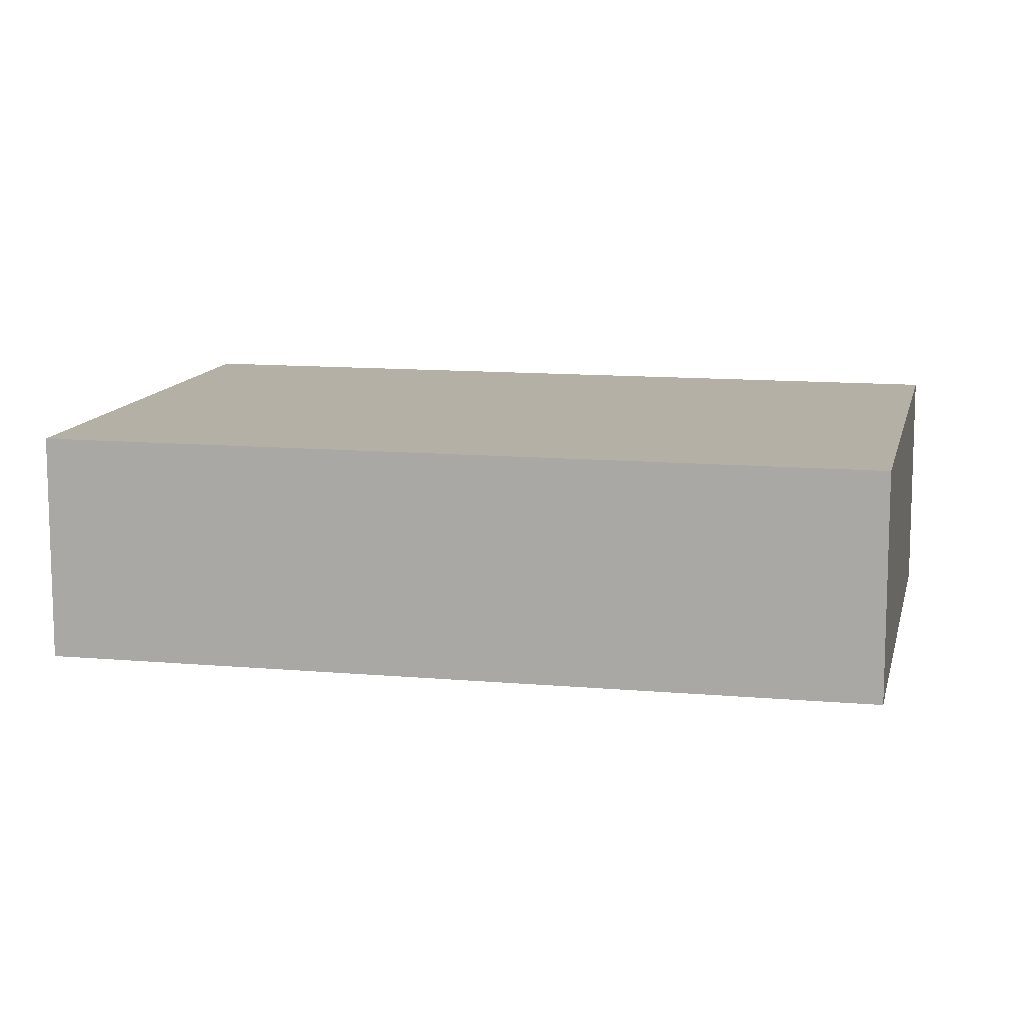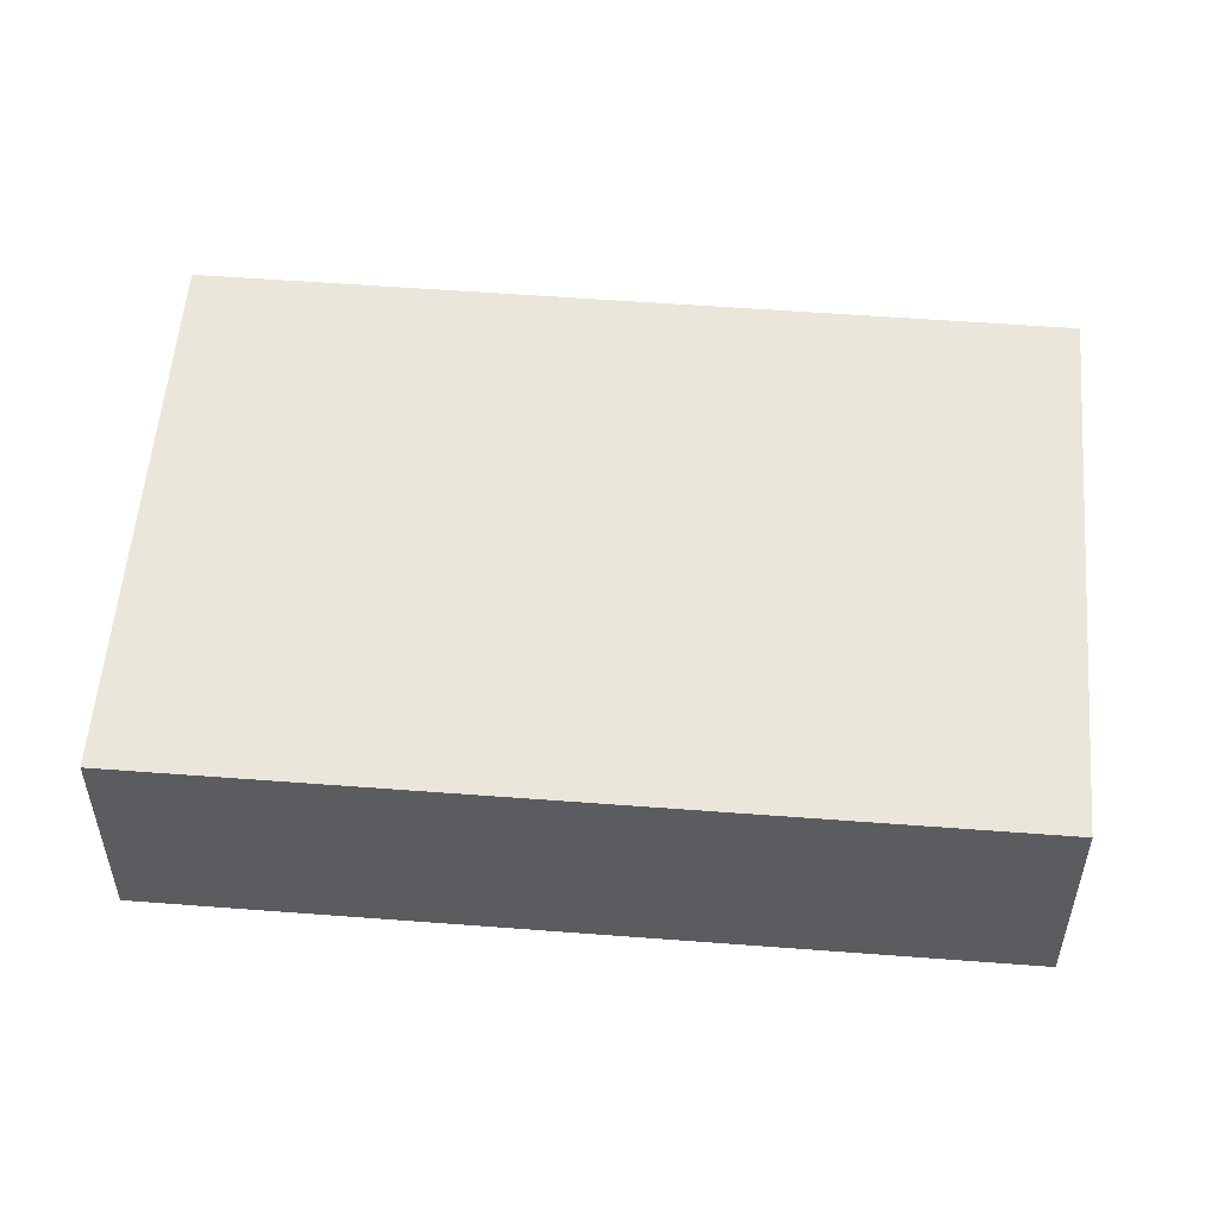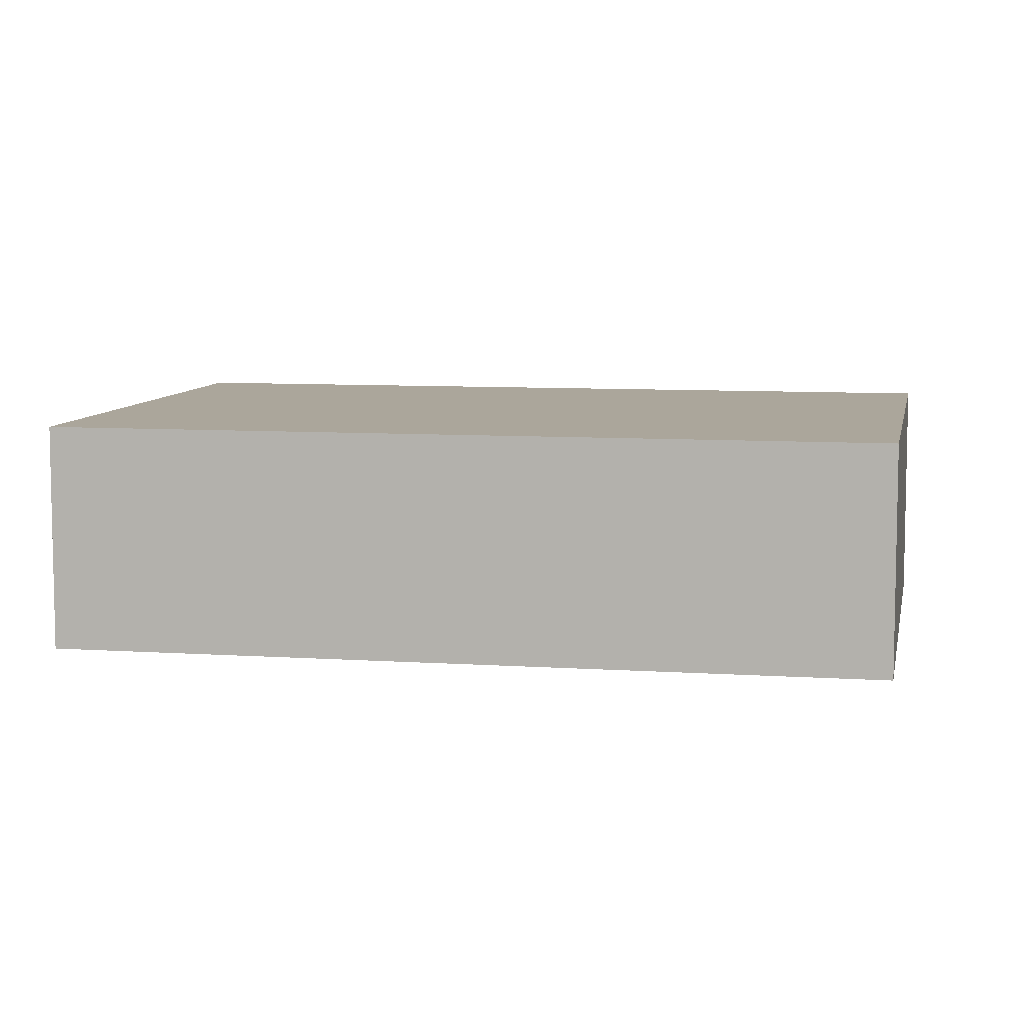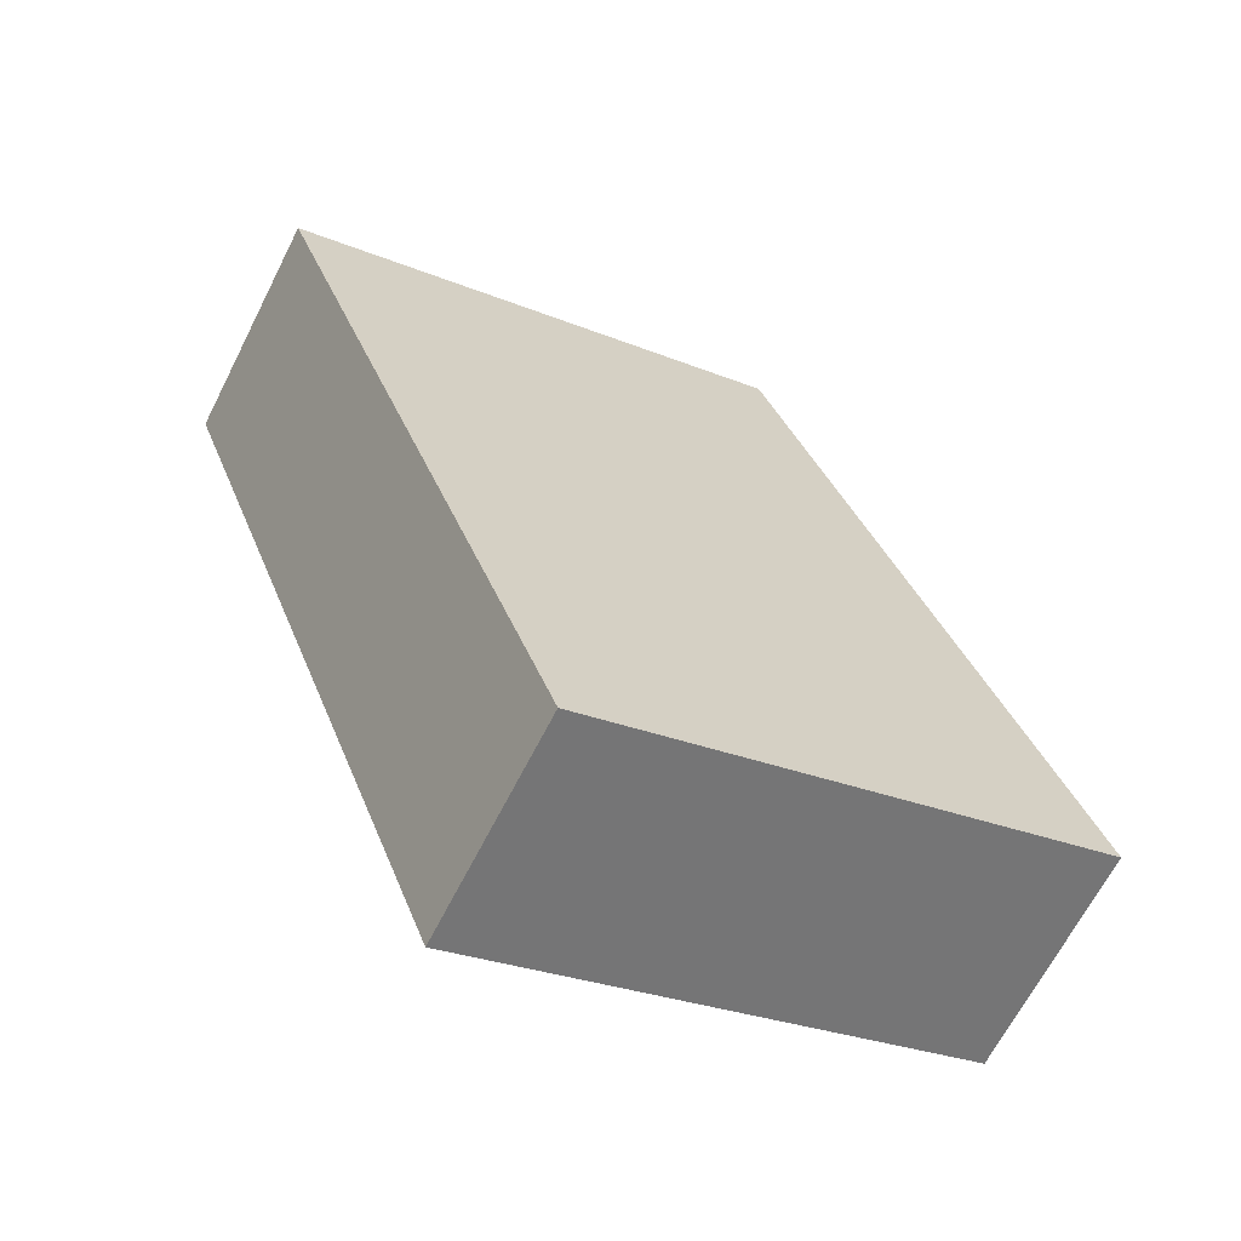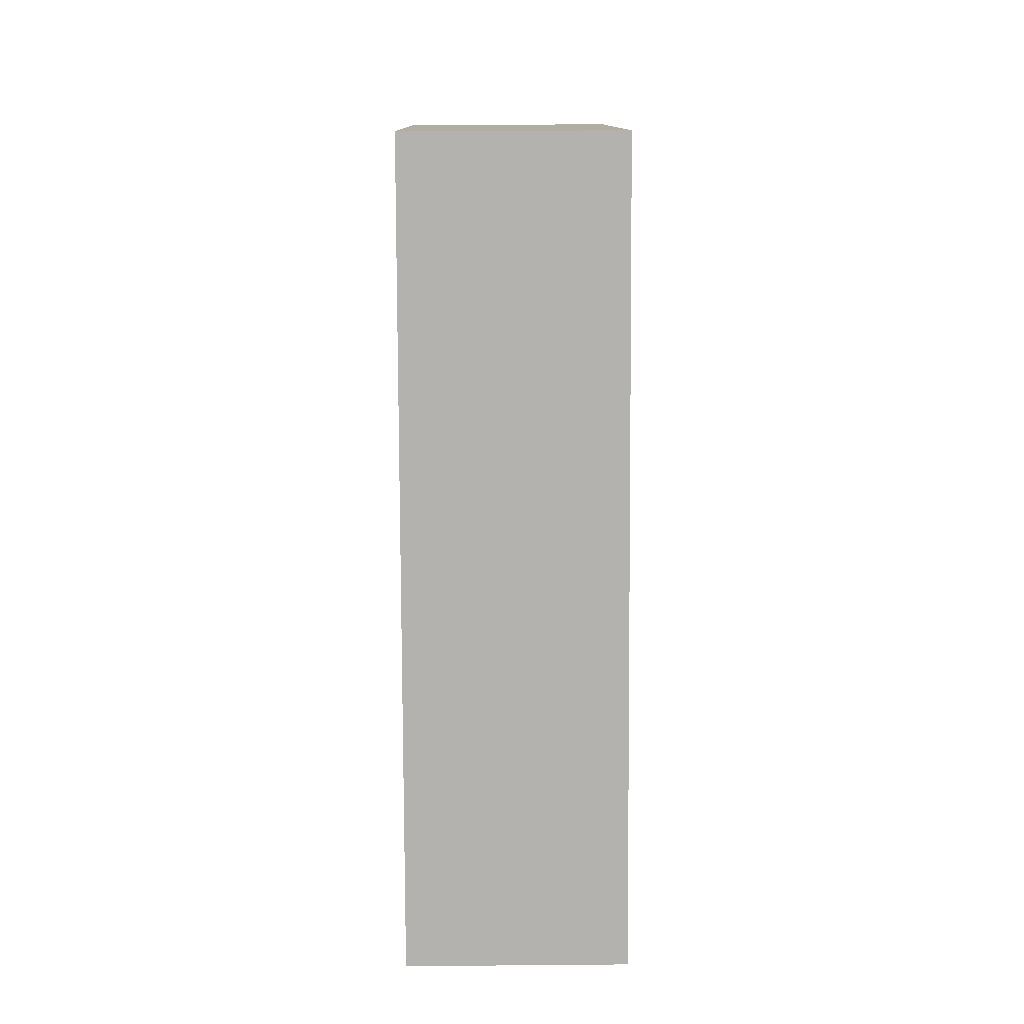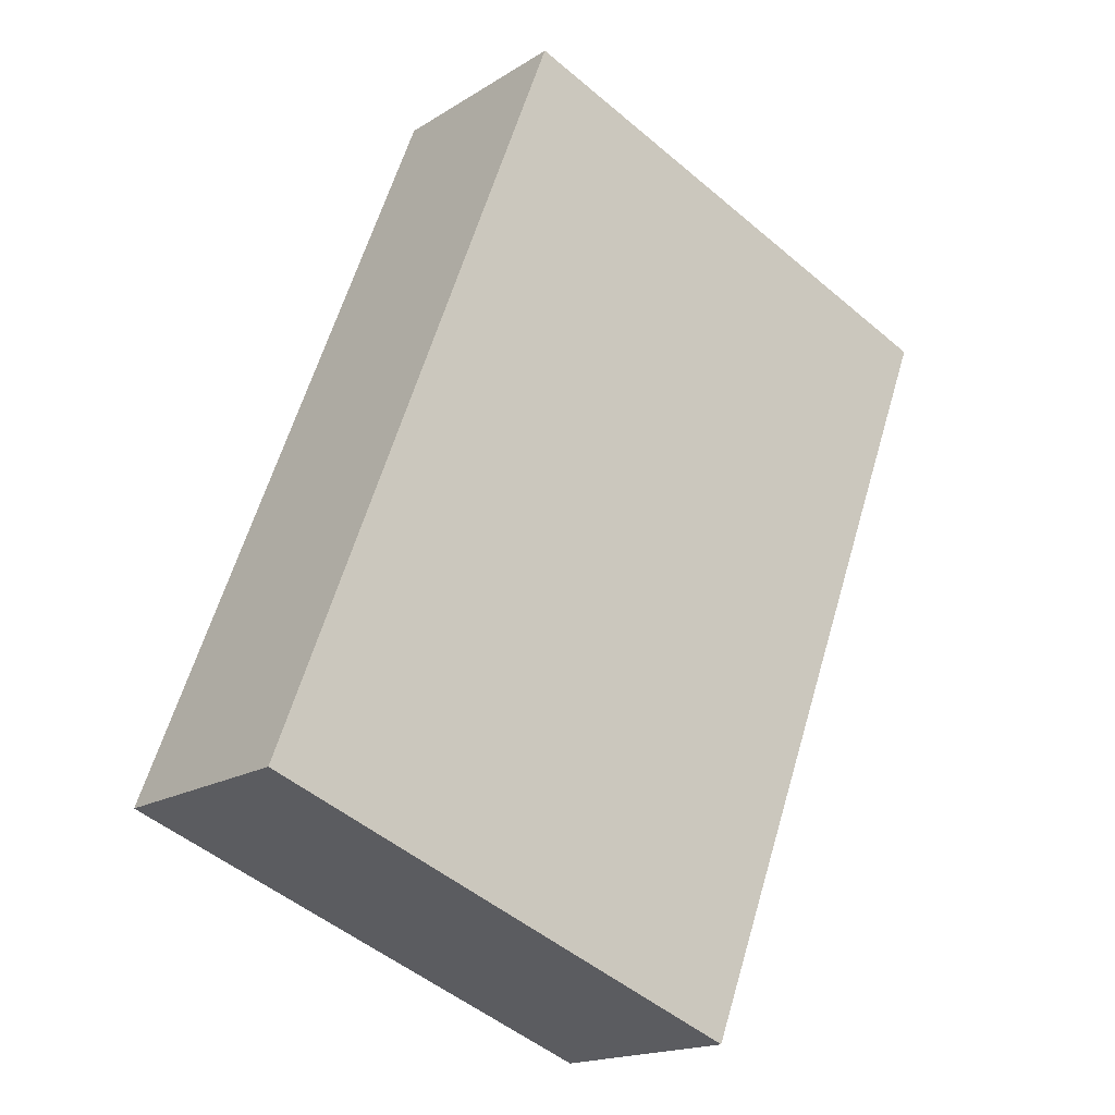
<metadata>
{"format":"obj","ext":"obj","renderer":"f3d","projection":"perspective","resolution":1024,"background":"white","views":[{"elev":11.7,"azim":123.0,"up":"+Y"},{"elev":54.8,"azim":115.5,"up":"+Y"},{"elev":7.9,"azim":121.5,"up":"+Y"},{"elev":-65.9,"azim":153.1,"up":"+Z"},{"elev":31.2,"azim":-90.7,"up":"+Z"},{"elev":-17.4,"azim":-39.1,"up":"+Z"}]}
</metadata>
<code>
v  6.377 2.794 -2.432
v  10.07 2.794 7.262
v  8.466 2.794 3.043
v  6.702 2.794 8.549
v  2.911 2.794 -1.11
v  3.698 2.794 9.695
v  0 2.794 1.711e-16
v  6.377 1.489e-16 -2.432
v  2.911 6.797e-17 -1.11
v  0 0 0
v  3.698 -5.936e-16 9.695
v  6.702 -5.235e-16 8.549
v  10.07 -4.447e-16 7.262
v  8.466 -1.863e-16 3.043
g defaultobject
f 1 2 3
f 2 1 4
f 4 1 5
f 4 5 6
f 6 5 7
f 8 5 1
f 5 8 9
f 5 9 7
f 7 9 10
f 10 6 7
f 6 10 11
f 11 4 6
f 4 11 12
f 4 12 2
f 2 12 13
f 3 8 1
f 8 3 14
f 14 3 2
f 14 2 13
f 9 11 10
f 11 9 8
f 11 8 14
f 11 14 13
f 11 13 12

</code>
